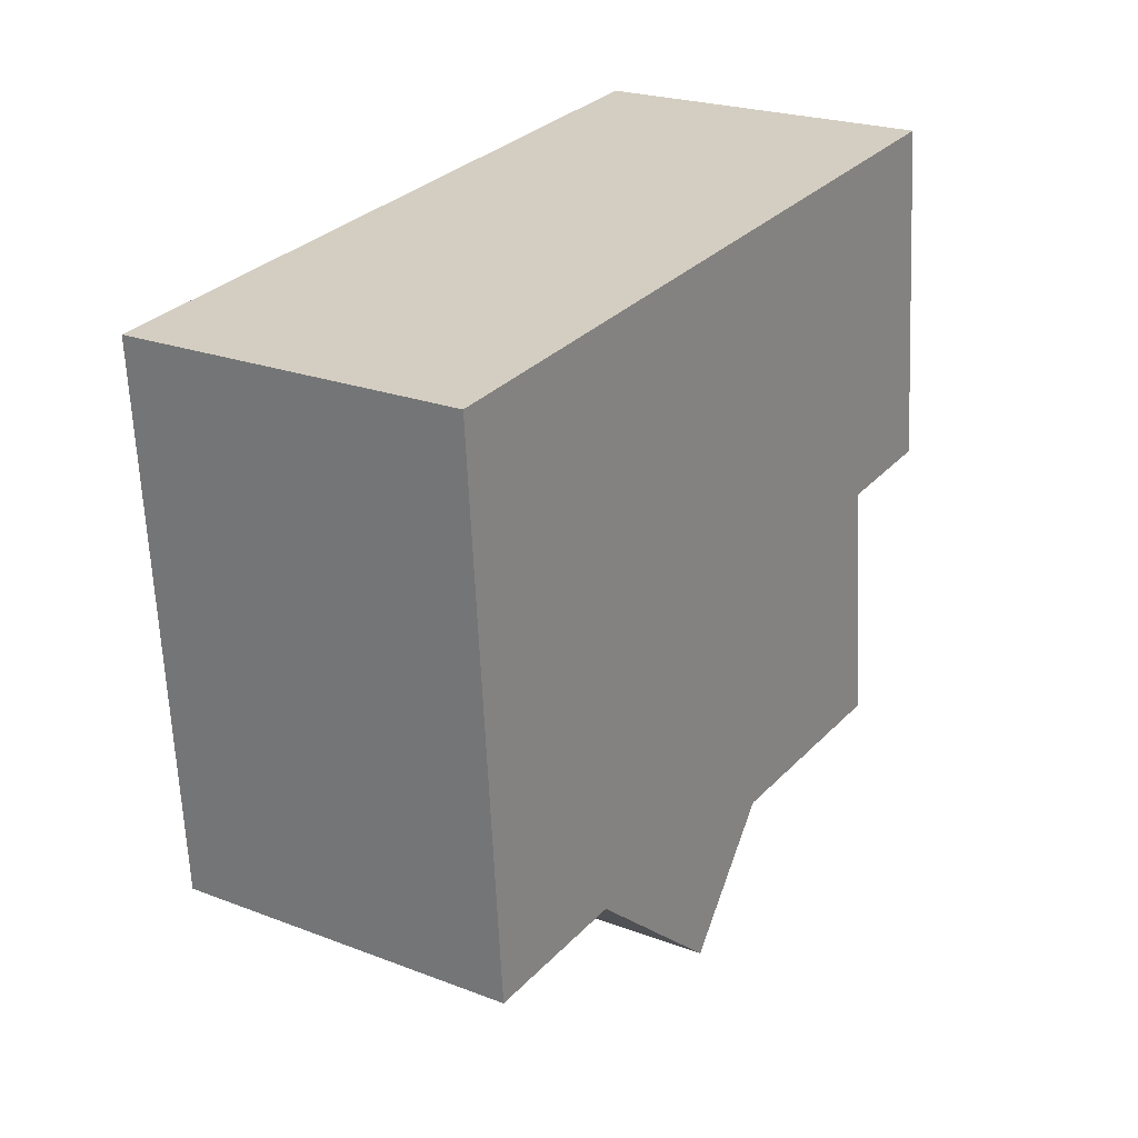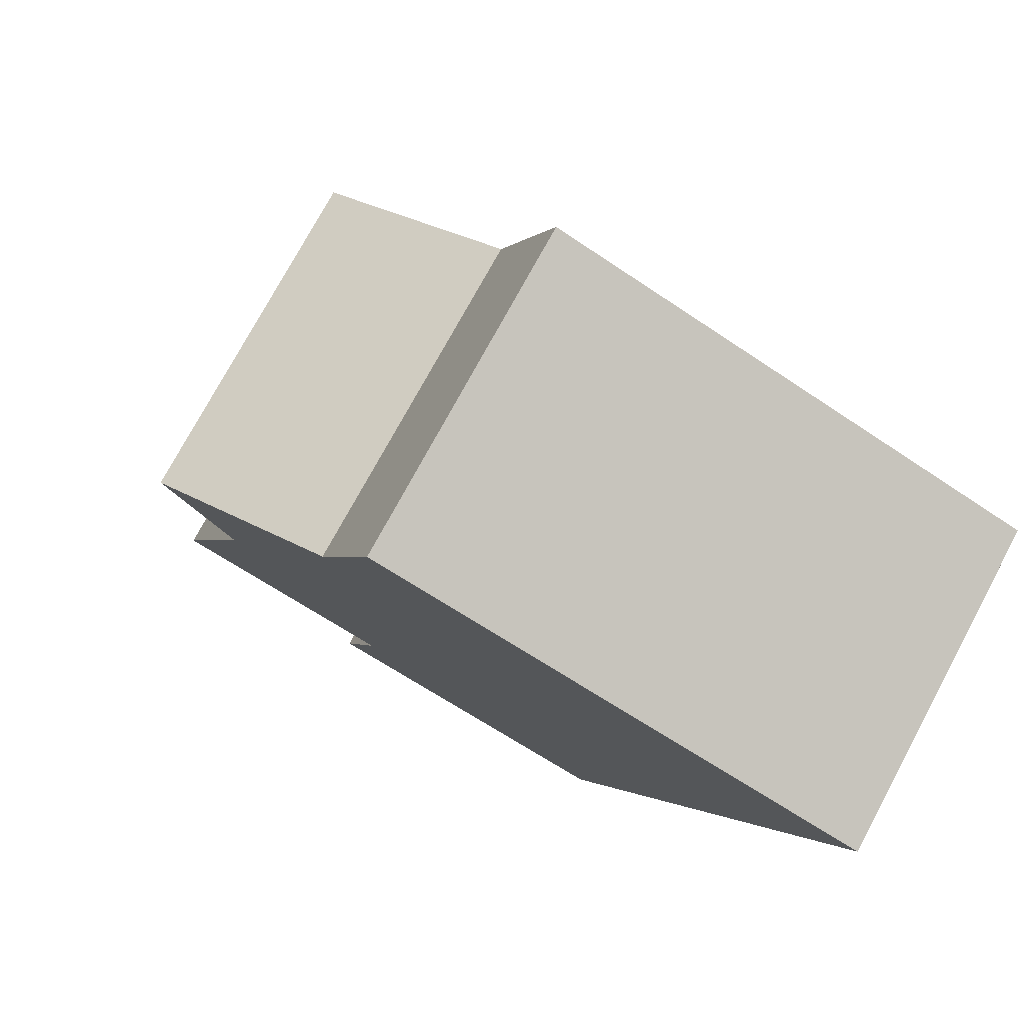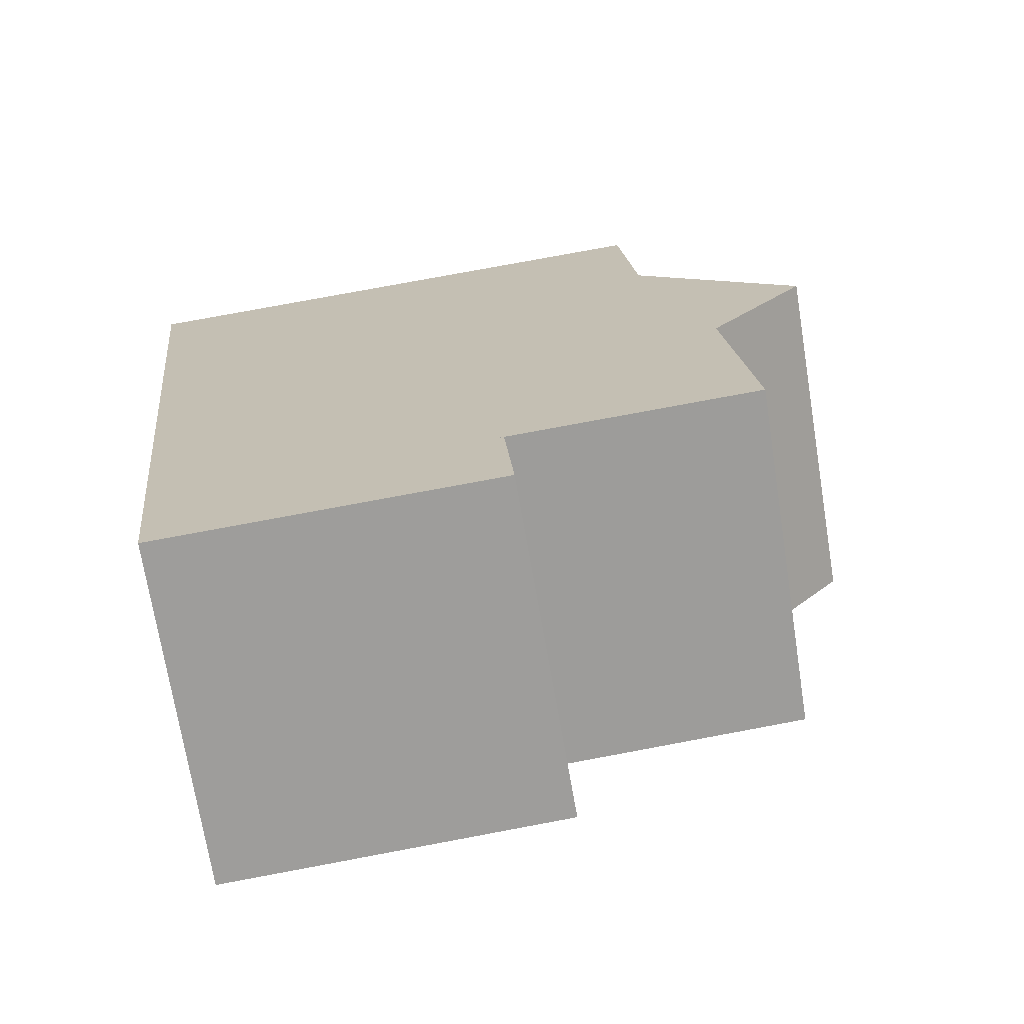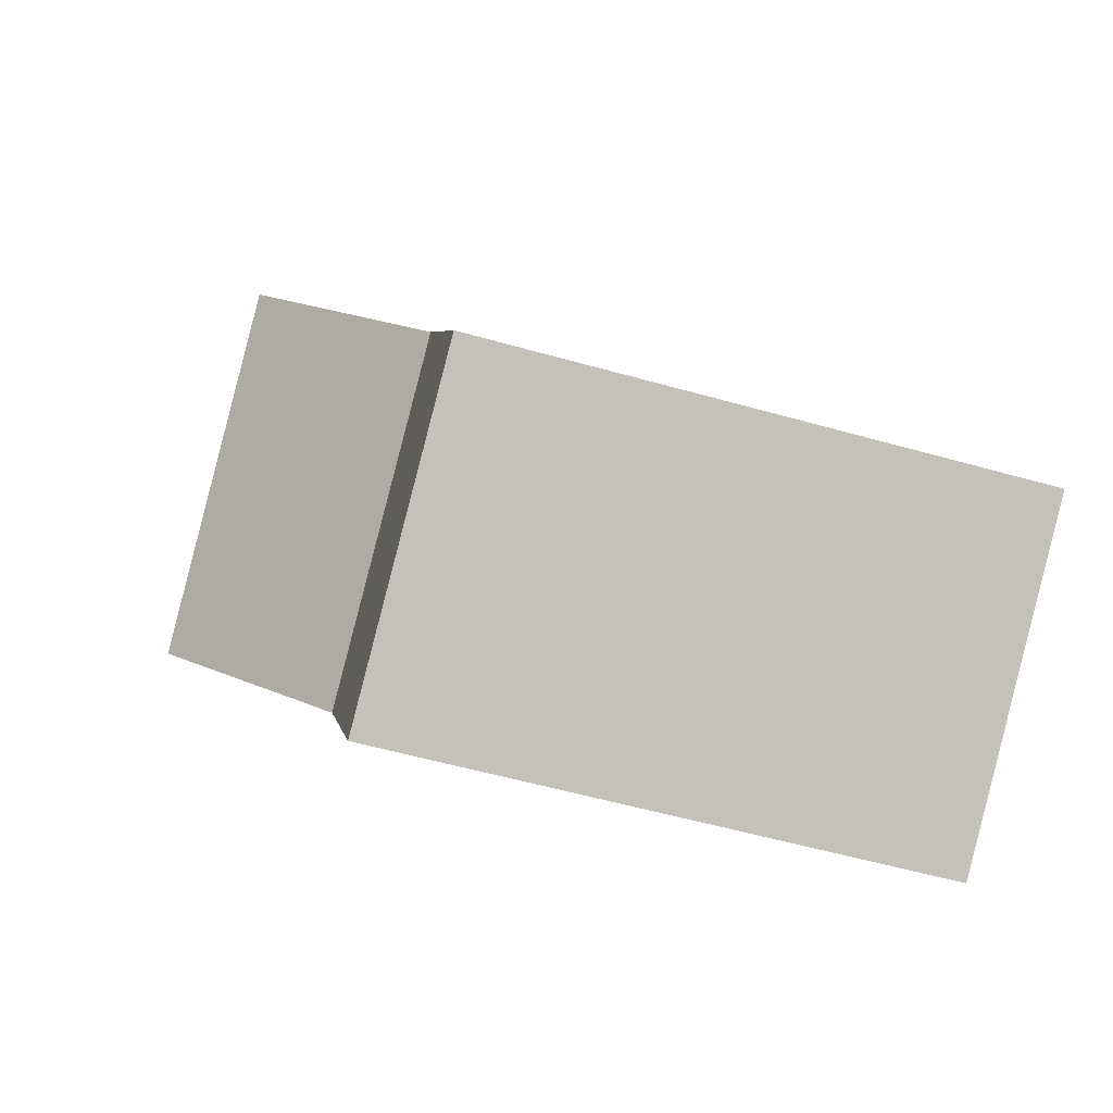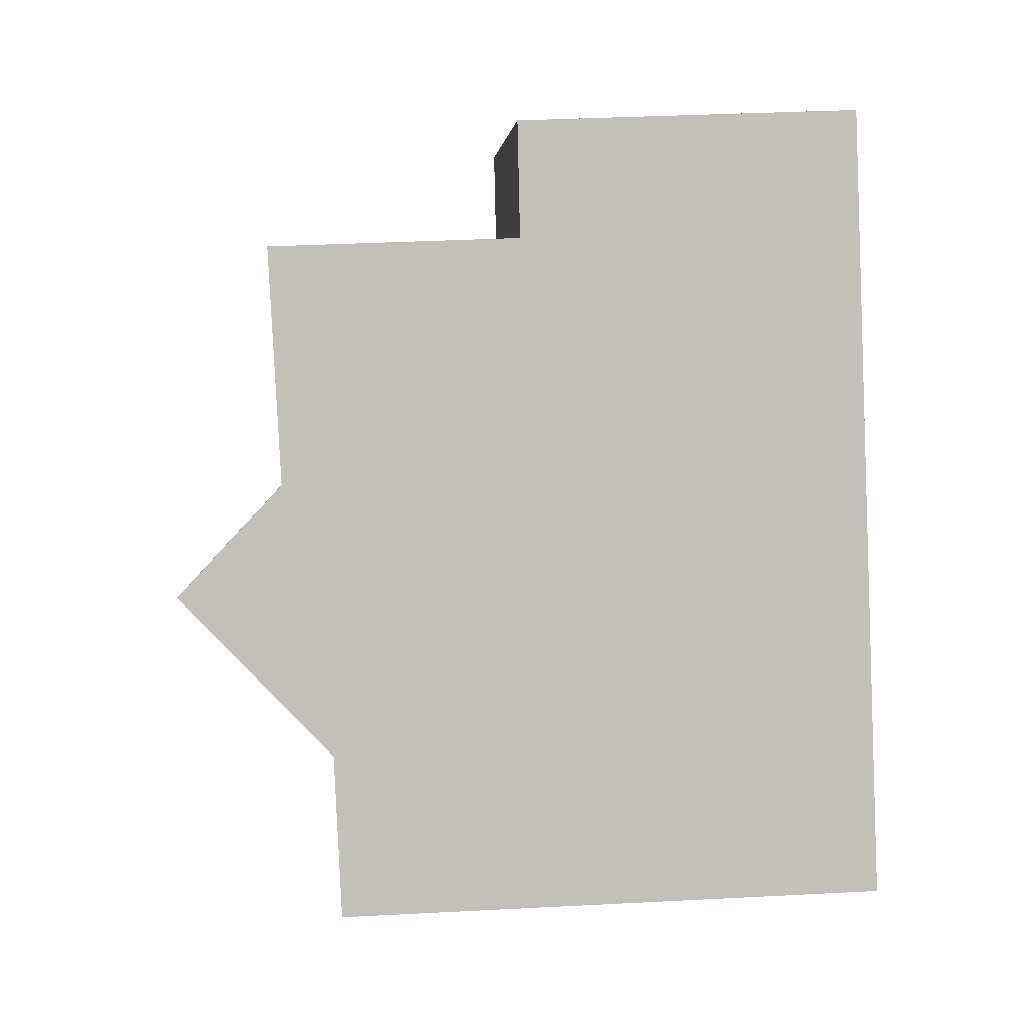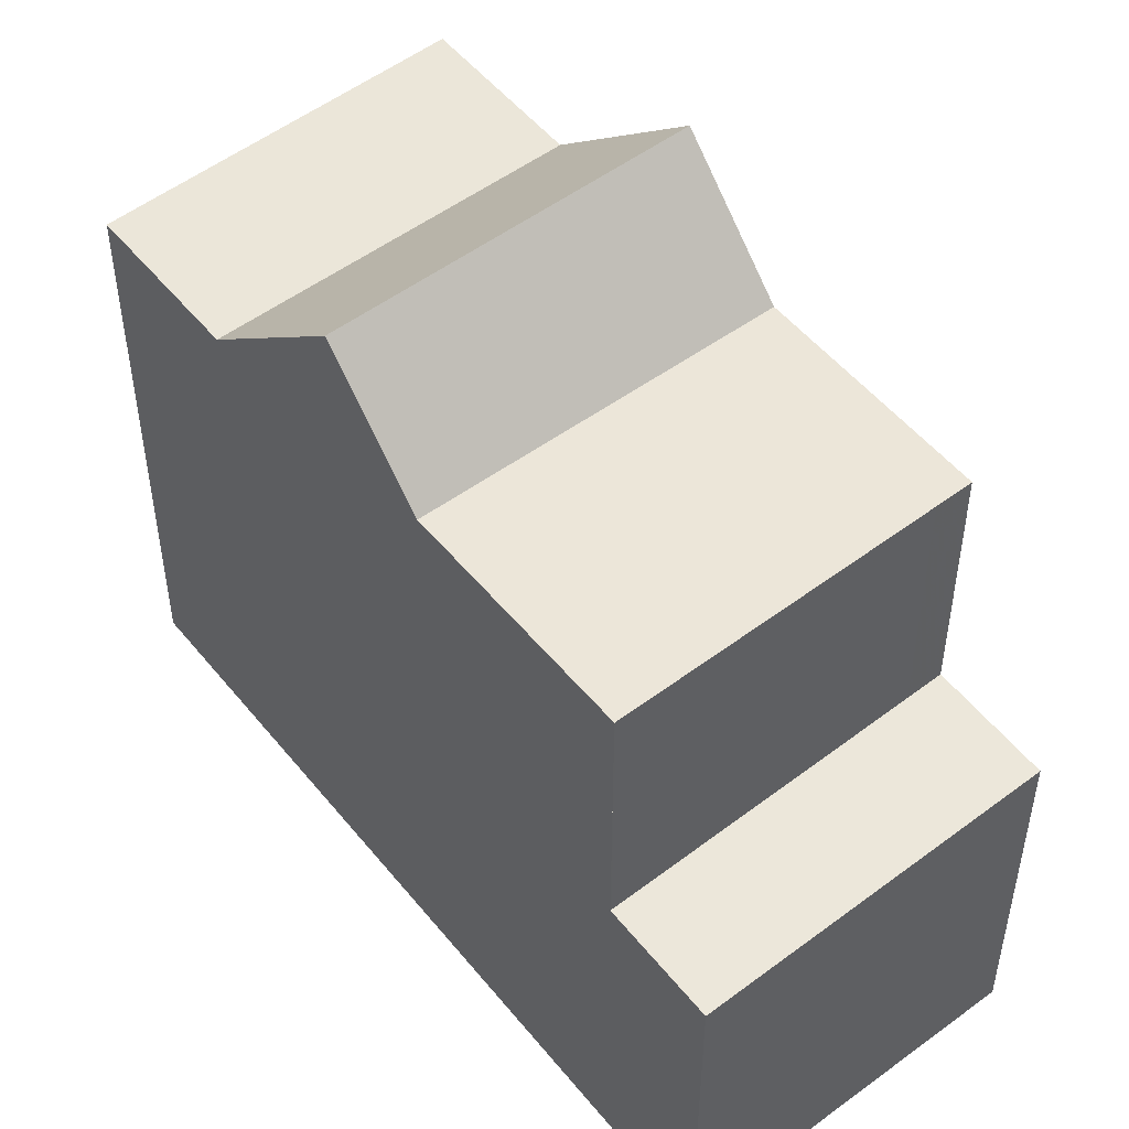
<metadata>
{"format":"obj","ext":"obj","renderer":"f3d","projection":"perspective","resolution":1024,"background":"white","views":[{"elev":-64.0,"azim":-177.4,"up":"+Y"},{"elev":-64.0,"azim":55.5,"up":"+Y"},{"elev":77.0,"azim":-100.6,"up":"+Y"},{"elev":-54.6,"azim":73.2,"up":"+Y"},{"elev":35.9,"azim":86.1,"up":"+Y"},{"elev":51.9,"azim":174.5,"up":"+Z"}]}
</metadata>
<code>
v -215 -800.4 5.703
v -218 -802.5 5.74
v -219.4 -793.4 3.55
v -222.4 -795.4 3.611
v -217.4 -796.6 6.143
v -220.5 -798.5 6.141
v -217.4 -796.6 6.143
v -221.8 -796.5 6.183
v -218.7 -794.5 6.187
v -218.7 -794.5 6.187
v -221.5 -796.3 6.184
v -220.2 -798.3 6.142
v -216.1 -798.6 6.101
v -219.2 -800.7 6.097
v -220.5 -798.5 6.141
v -217.4 -796.6 6.143
v -218.7 -794.5 6.187
v -221.8 -796.5 6.183
v -219 -801 5.759
v -215.9 -799 5.722
v -219.9 -799.5 7.305
v -216.8 -797.5 7.277
v -215 -800.4 5.704
v -215.9 -799 5.722
v -218.7 -794.5 5.781
v -221.8 -796.5 5.817
v -215.9 -799 5.722
v -219 -801 5.759
v -216.8 -797.5 7.277
v -219.9 -799.5 7.305
v -218.8 -794.4 3.565
v -221.8 -796.4 3.627
v -218.7 -794.5 3.664
v -221.8 -796.5 3.727
v -218.8 -794.4 3.565
v -219.4 -793.4 3.55
v -218.7 -794.5 3.566
v -221.8 -796.5 3.628
v -216.8 -797.5 7.277
v -216.8 -797.5 7.277
v -218.7 -794.5 3.566
v -215.9 -799 5.722
v -216.1 -798.6 6.101
v -217.4 -796.6 6.143
v -218.7 -794.5 6.187
v -218.7 -794.5 5.781
v -218.7 -794.5 3.664
v -218.7 -794.5 3.566
v -218.7 -794.5 3.566
v -221.8 -796.5 3.628
v -221.5 -796.3 3.621
v -221.5 -796.3 6.184
v -218.6 -800.8 5.755
v -217.7 -802.3 5.736
v -221.5 -796.3 5.813
v -221.5 -796.3 3.72
v -222.1 -795.2 3.605
v -221.5 -796.2 3.62
v -219.6 -799.3 7.302
v -219.6 -799.3 7.302
v -218.8 -800.4 6.098
v -218.6 -800.8 5.755
v -220.2 -798.3 6.142
v -221.5 -796.3 3.621
v -219.4 -793.4 3.55
v -219.4 -793.4 3.55
v -222.1 -795.2 3.605
v -222.4 -795.4 3.611
v -218.9 -794.2 3.563
v -218.9 -794.2 3.562
v -221.9 -796.3 3.624
v -221.6 -796 3.618
v -215 -800.4 5.704
v -215 -800.4 5.704
v -218 -802.4 5.74
v -217.7 -802.2 5.737
v -215 -800.4 5.704
v -215 -800.4 5.703
v -215 -800.4 0
v -215 -800.4 0
v -218 -802.4 5.74
v -218 -802.5 5.74
v -218 -802.5 0
v -218 -802.4 0
v -222.1 -795.2 3.605
v -222.4 -795.4 3.611
v -222.4 -795.4 4.441e-16
v -222.1 -795.2 0
v -221.8 -796.5 6.183
v -220.5 -798.5 6.141
v -220.5 -798.5 8.882e-16
v -221.8 -796.5 8.882e-16
v -217.4 -796.6 6.143
v -218.7 -794.5 6.187
v -218.7 -794.5 0
v -217.4 -796.6 0
v -215.9 -799 5.722
v -216.1 -798.6 6.101
v -216.1 -798.6 0
v -215.9 -799 0
v -219.9 -799.5 7.305
v -219.2 -800.7 6.097
v -219.2 -800.7 0
v -219.9 -799.5 -8.882e-16
v -216.8 -797.5 7.277
v -217.4 -796.6 6.143
v -217.4 -796.6 0
v -216.8 -797.5 0
v -215 -800.4 5.704
v -215.9 -799 5.722
v -215.9 -799 0
v -215 -800.4 0
v -220.5 -798.5 6.141
v -219.9 -799.5 7.305
v -219.9 -799.5 -8.882e-16
v -220.5 -798.5 8.882e-16
v -217.7 -802.3 5.736
v -215 -800.4 5.704
v -215 -800.4 0
v -217.7 -802.3 0
v -219.2 -800.7 6.097
v -219 -801 5.759
v -219 -801 0
v -219.2 -800.7 0
v -216.1 -798.6 6.101
v -216.8 -797.5 7.277
v -216.8 -797.5 0
v -216.1 -798.6 0
v -218.7 -794.5 3.566
v -218.8 -794.4 3.565
v -218.8 -794.4 4.441e-16
v -218.7 -794.5 -4.441e-16
v -221.9 -796.3 3.624
v -221.8 -796.4 3.627
v -221.8 -796.4 -4.441e-16
v -221.9 -796.3 -4.441e-16
v -219.4 -793.4 3.55
v -219.4 -793.4 3.55
v -219.4 -793.4 0
v -219.4 -793.4 0
v -221.8 -796.4 3.627
v -221.8 -796.5 3.628
v -221.8 -796.5 0
v -221.8 -796.4 -4.441e-16
v -218 -802.5 5.74
v -217.7 -802.3 5.736
v -217.7 -802.3 0
v -218 -802.5 0
v -219.4 -793.4 3.55
v -222.1 -795.2 3.605
v -222.1 -795.2 0
v -219.4 -793.4 0
v -218.9 -794.2 3.562
v -219.4 -793.4 3.55
v -219.4 -793.4 4.441e-16
v -218.9 -794.2 0
v -218.8 -794.4 3.565
v -218.9 -794.2 3.562
v -218.9 -794.2 0
v -218.8 -794.4 4.441e-16
v -222.4 -795.4 3.611
v -221.9 -796.3 3.624
v -221.9 -796.3 -4.441e-16
v -222.4 -795.4 0
v -215 -800.4 5.703
v -215 -800.4 5.704
v -215 -800.4 0
v -215 -800.4 0
v -219 -801 5.759
v -218 -802.4 5.74
v -218 -802.4 0
v -219 -801 0
v -219.4 -793.4 0
v -215 -800.4 0
v -218 -802.5 0
v -222.4 -795.4 0
f 74 1 23 73
f 66 36 3 65
f 10 5 7 9
f 12 6 8 11
f 11 9 7 12
f 43 13 27 42
f 44 16 22 40
f 76 54 2 75
f 55 46 45 52
f 39 29 13 43
f 56 47 46 55
f 68 4 57 67
f 51 41 47 56
f 62 28 14 61
f 60 21 15 63
f 46 25 17 45
f 61 14 30 59
f 47 33 25 46
f 41 37 33 47
f 48 35 31 49
f 64 50 32 58
f 73 23 54 76
f 52 18 26 55
f 55 26 34 56
f 67 57 36 66
f 56 34 38 51
f 61 43 42 62
f 63 44 40 60
f 59 39 43 61
f 58 35 48 64
f 70 31 35 69
f 72 58 32 71
f 69 35 58 72
f 69 66 65 70
f 71 68 67 72
f 72 67 66 69
f 73 24 20 74
f 75 19 53 76
f 76 53 24 73
f 78 79 80 77
f 82 83 84 81
f 86 87 88 85
f 90 91 92 89
f 94 95 96 93
f 98 99 100 97
f 102 103 104 101
f 106 107 108 105
f 110 111 112 109
f 114 115 116 113
f 118 119 120 117
f 122 123 124 121
f 126 127 128 125
f 130 131 132 129
f 134 135 136 133
f 138 139 140 137
f 142 143 144 141
f 146 147 148 145
f 150 151 152 149
f 154 155 156 153
f 158 159 160 157
f 162 163 164 161
f 166 167 168 165
f 170 171 172 169
f 174 175 176 173

</code>
